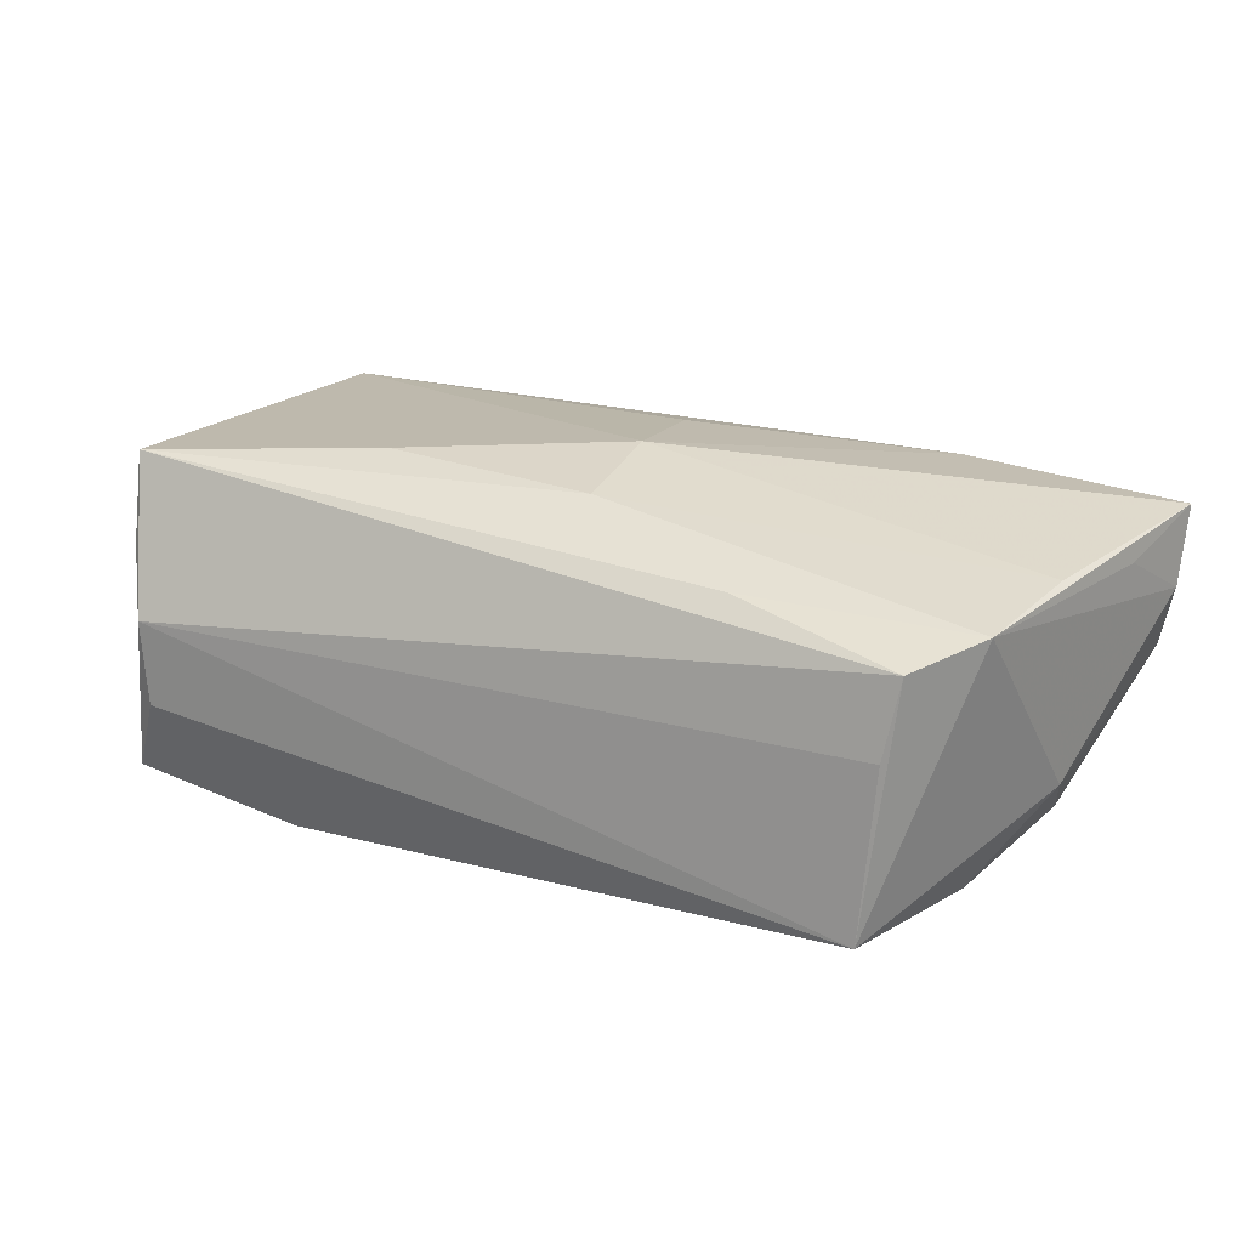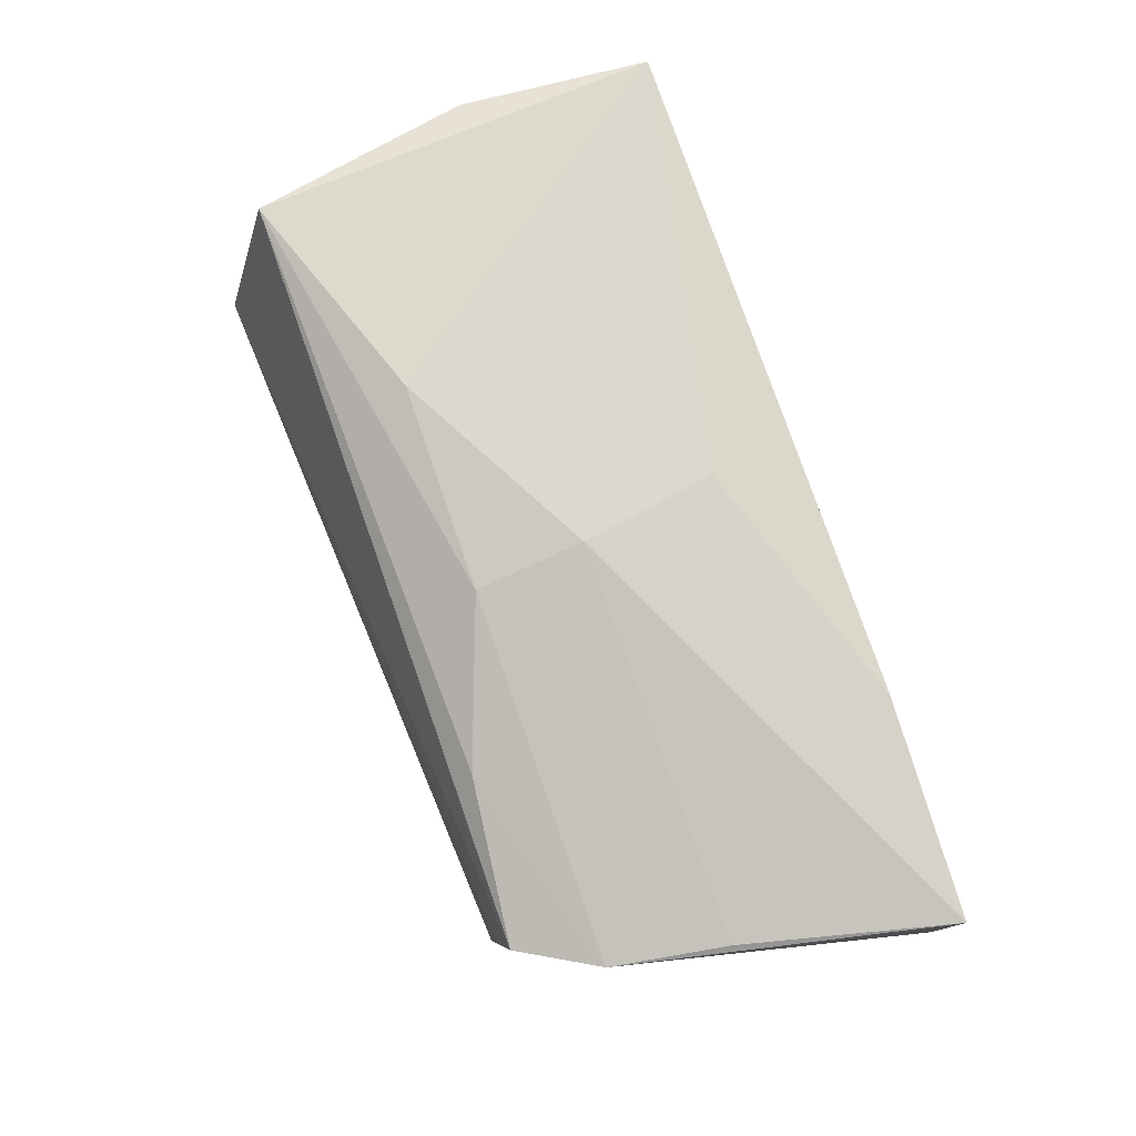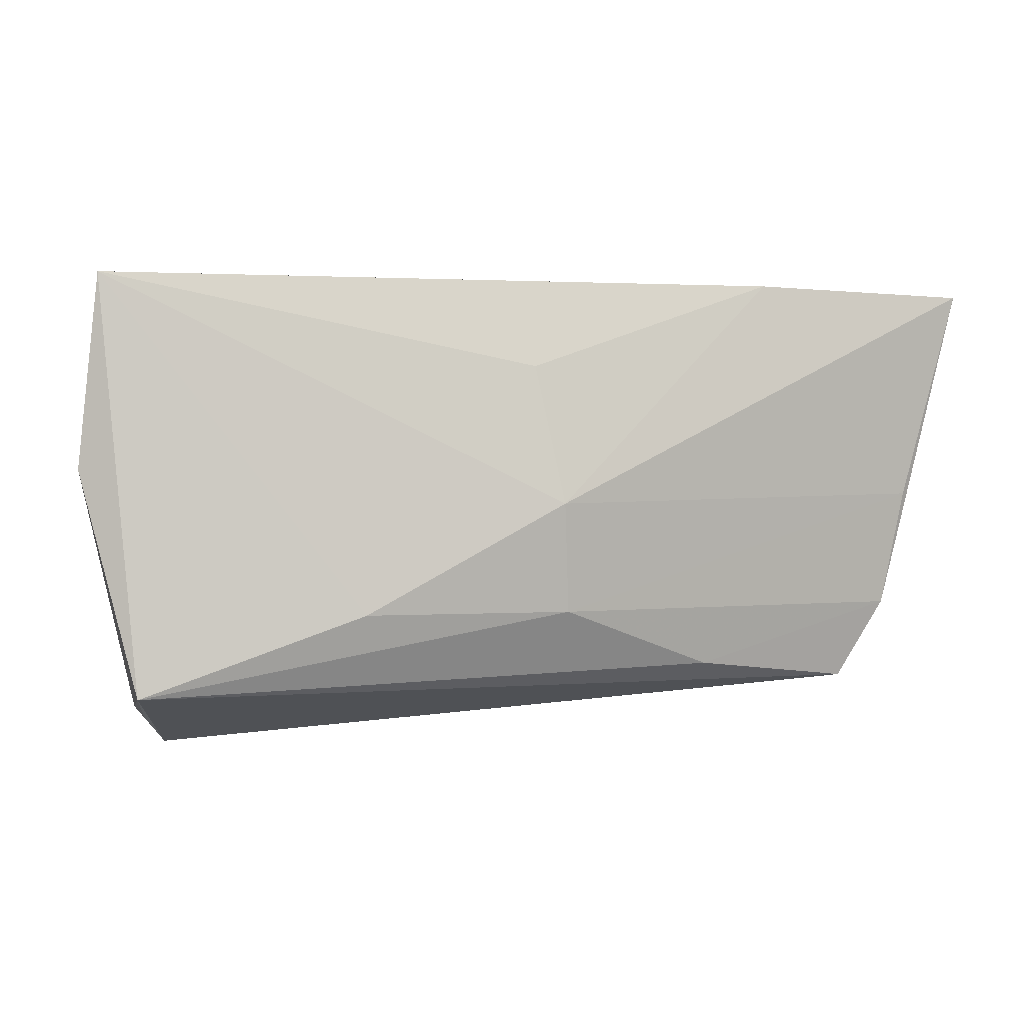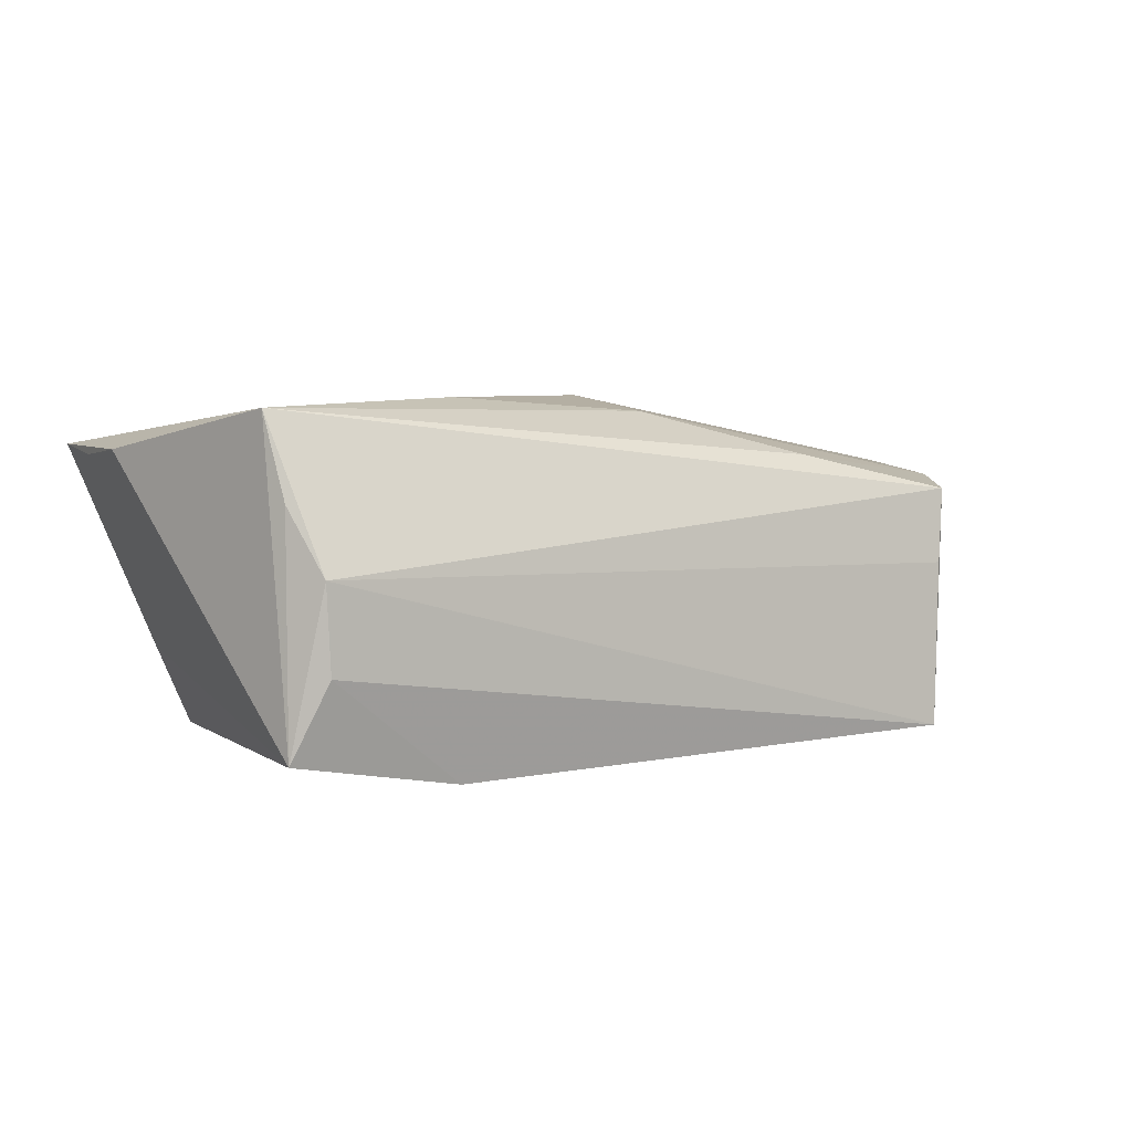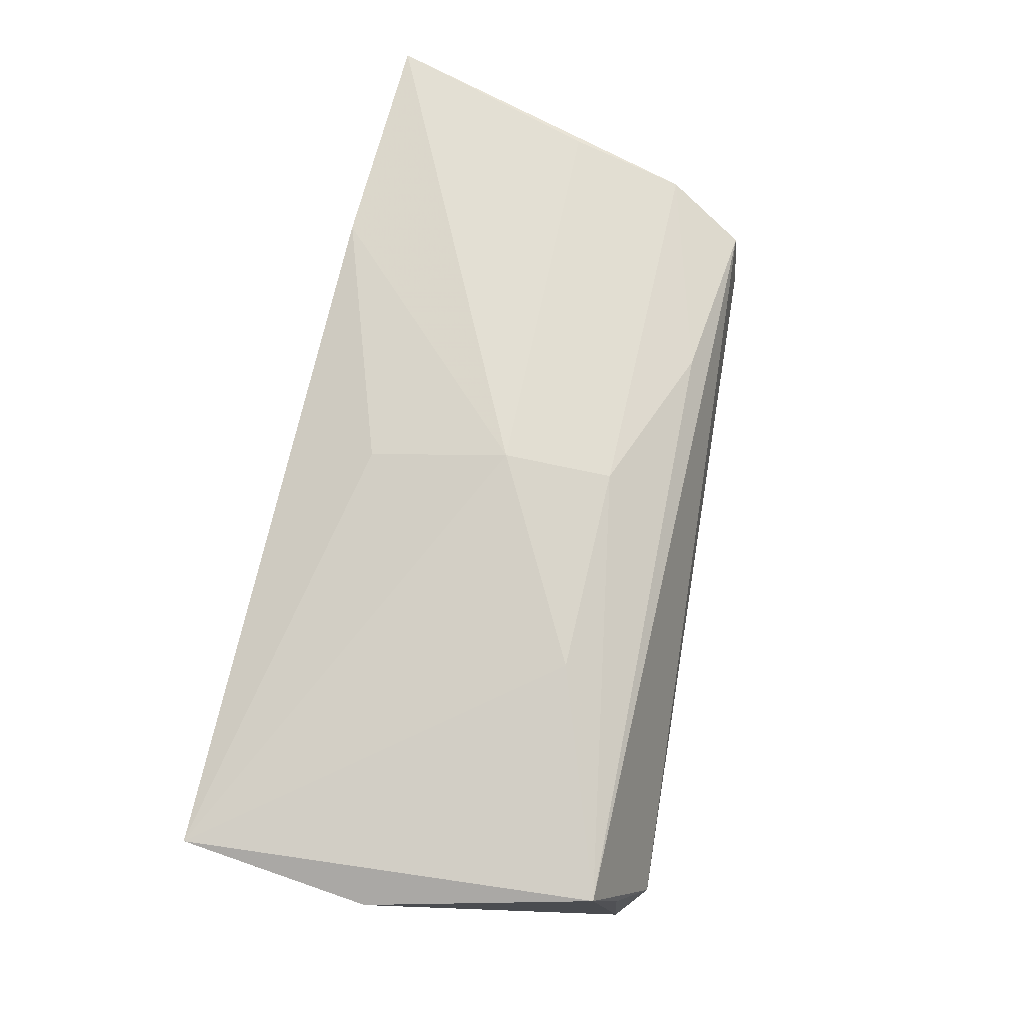
<metadata>
{"format":"obj","ext":"obj","renderer":"f3d","projection":"perspective","resolution":1024,"background":"white","views":[{"elev":21.4,"azim":28.1,"up":"+Z"},{"elev":78.0,"azim":71.0,"up":"+Z"},{"elev":0.6,"azim":-12.6,"up":"+Y"},{"elev":3.7,"azim":-30.9,"up":"+Z"},{"elev":76.1,"azim":-76.6,"up":"+Z"}]}
</metadata>
<code>
v 0.0008243 0.01758 0.01967
v -0.04347 -0.02992 -0.008052
v 0.0589 0.02506 0.00628
v -0.04685 -0.02618 0.009936
v -0.04387 0.02152 -0.009036
v -0.04799 -0.02295 0.01995
v 0.04971 0.01548 -0.01892
v 0.05679 0.02747 -0.001768
v 0.02451 -0.02031 0.01467
v -0.0441 -0.03011 0.00221
v -0.03998 0.02027 -0.01868
v 0.04619 -0.004687 -0.02094
v 0.005771 0.01137 -0.02045
v 0.02864 0.005775 -0.02094
v -0.05364 0.01683 0.01478
v 0.05034 -0.01277 0.01188
v 0.05905 0.02774 0.01537
v 0.004999 -0.0131 0.01999
v 0.04378 -0.01385 -0.02053
v 0.05271 0.001706 0.01361
v 0.05354 0.01899 -0.009854
v 0.03177 0.0285 0.01695
v -0.04734 -0.02768 -0.0172
v 0.05317 0.004833 -0.01105
v 0.04482 -0.0226 0.01031
v -0.02064 -0.01315 0.02144
v 0.05651 0.01491 0.012
v -0.02652 -0.02643 -0.02094
v 0.004063 0.0004504 0.02209
v 0.04328 -0.02394 0.000998
v -0.05251 0.0285 0.01597
v 0.04184 -0.02504 -0.0195
v -0.05486 0.004563 0.01547
f 6 31 33
f 33 31 15
f 8 7 11
f 11 31 8
f 31 22 8
f 23 11 28
f 33 15 23
f 23 6 33
f 32 30 10
f 25 6 10
f 10 30 25
f 30 32 25
f 3 8 17
f 17 8 22
f 22 29 17
f 11 7 13
f 7 14 13
f 28 11 13
f 13 14 28
f 10 6 4
f 4 23 10
f 6 23 4
f 5 15 31
f 5 23 15
f 5 31 11
f 11 23 5
f 31 6 26
f 26 29 31
f 26 6 18
f 18 29 26
f 1 22 31
f 31 29 1
f 1 29 22
f 2 23 28
f 28 32 2
f 10 23 2
f 2 32 10
f 28 14 12
f 12 14 7
f 18 6 9
f 6 25 9
f 32 12 24
f 24 8 3
f 24 12 7
f 16 24 3
f 16 25 32
f 32 24 16
f 18 9 16
f 16 9 25
f 19 32 28
f 28 12 19
f 19 12 32
f 7 8 21
f 21 24 7
f 8 24 21
f 3 17 27
f 27 16 3
f 17 16 27
f 20 17 29
f 20 16 17
f 20 29 18
f 18 16 20

</code>
